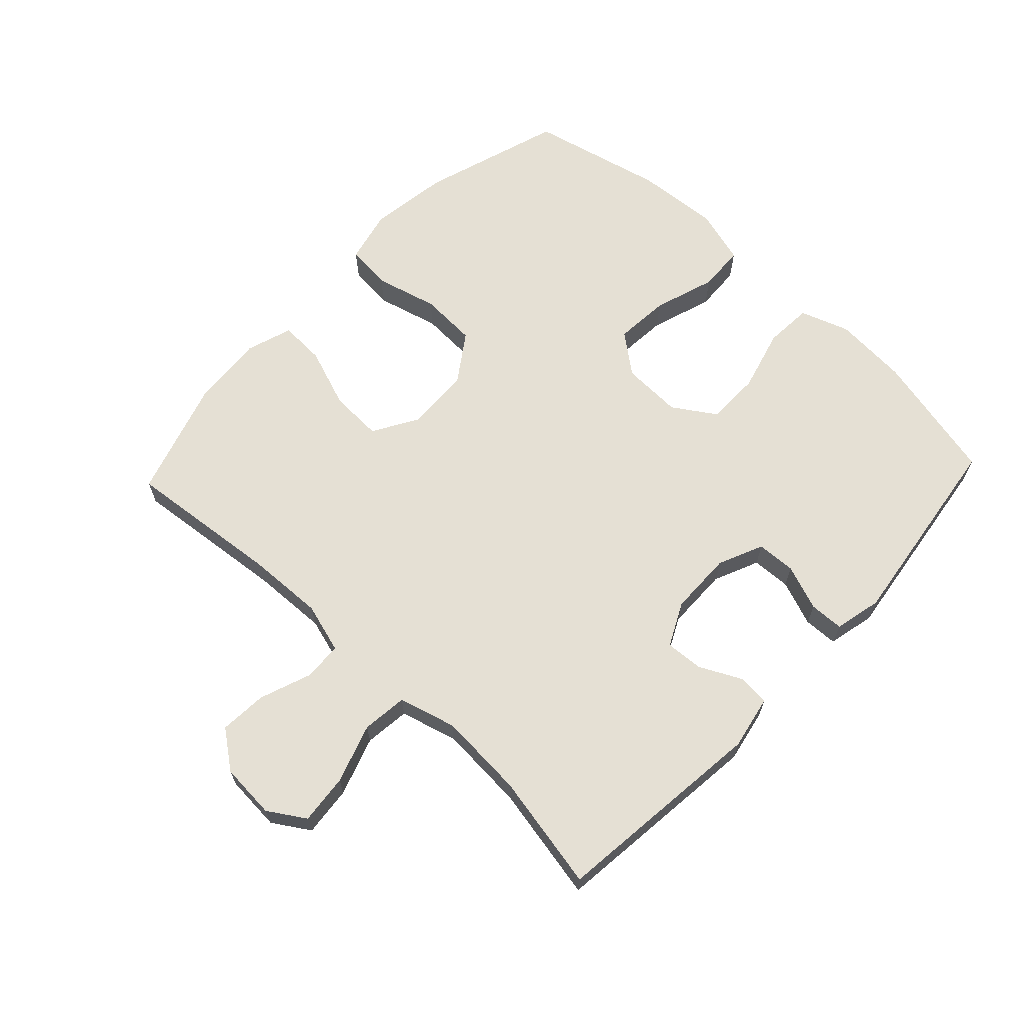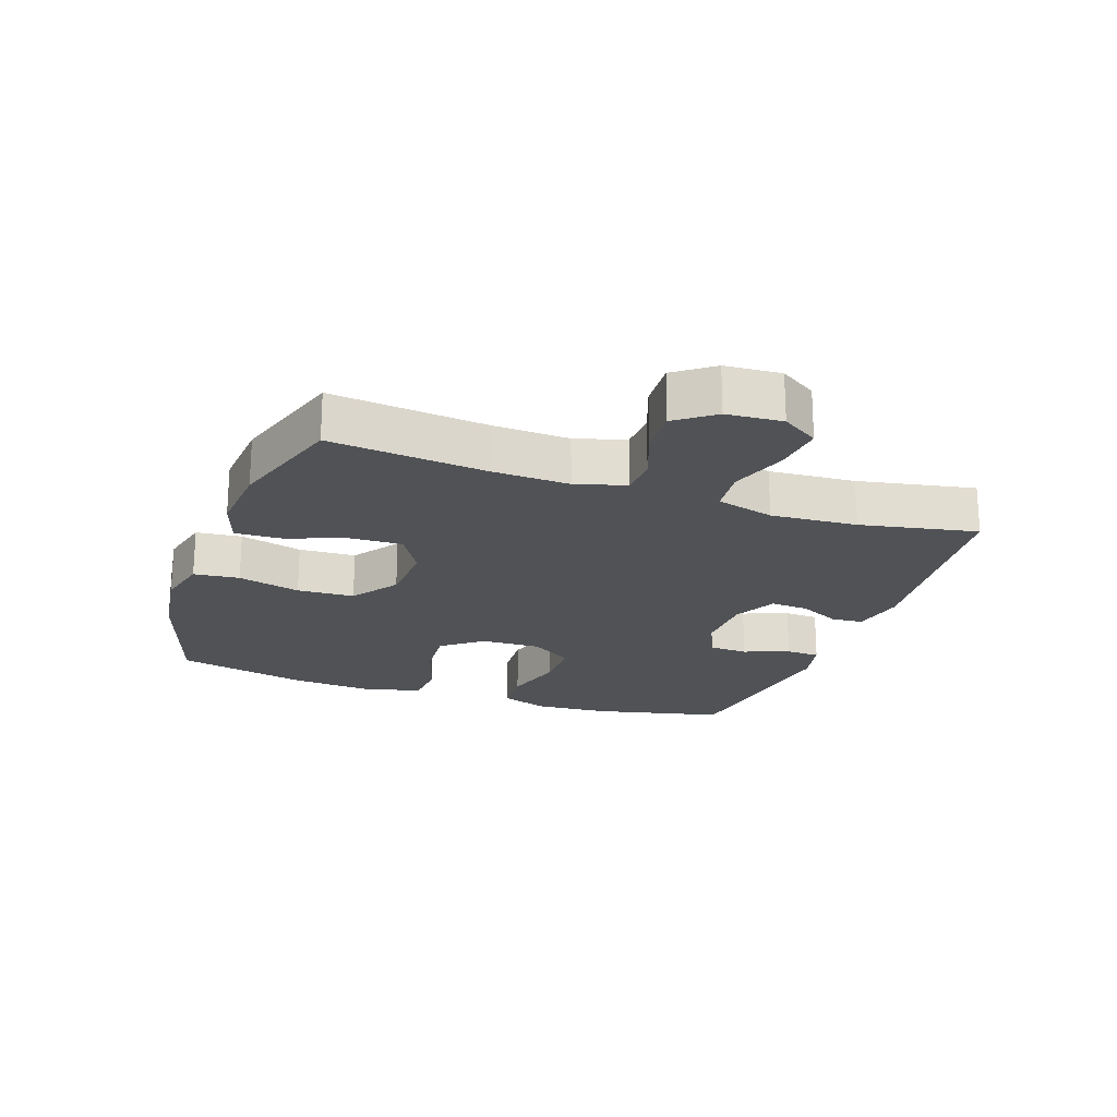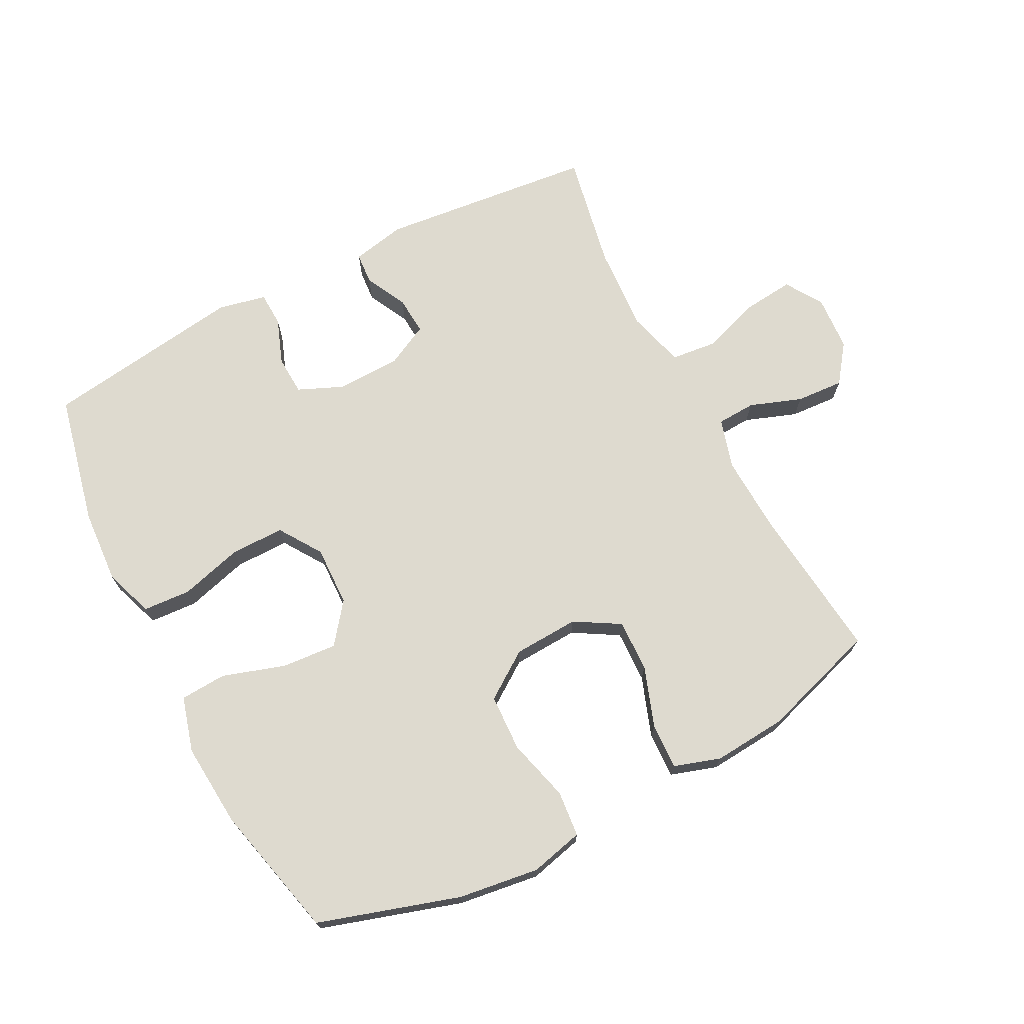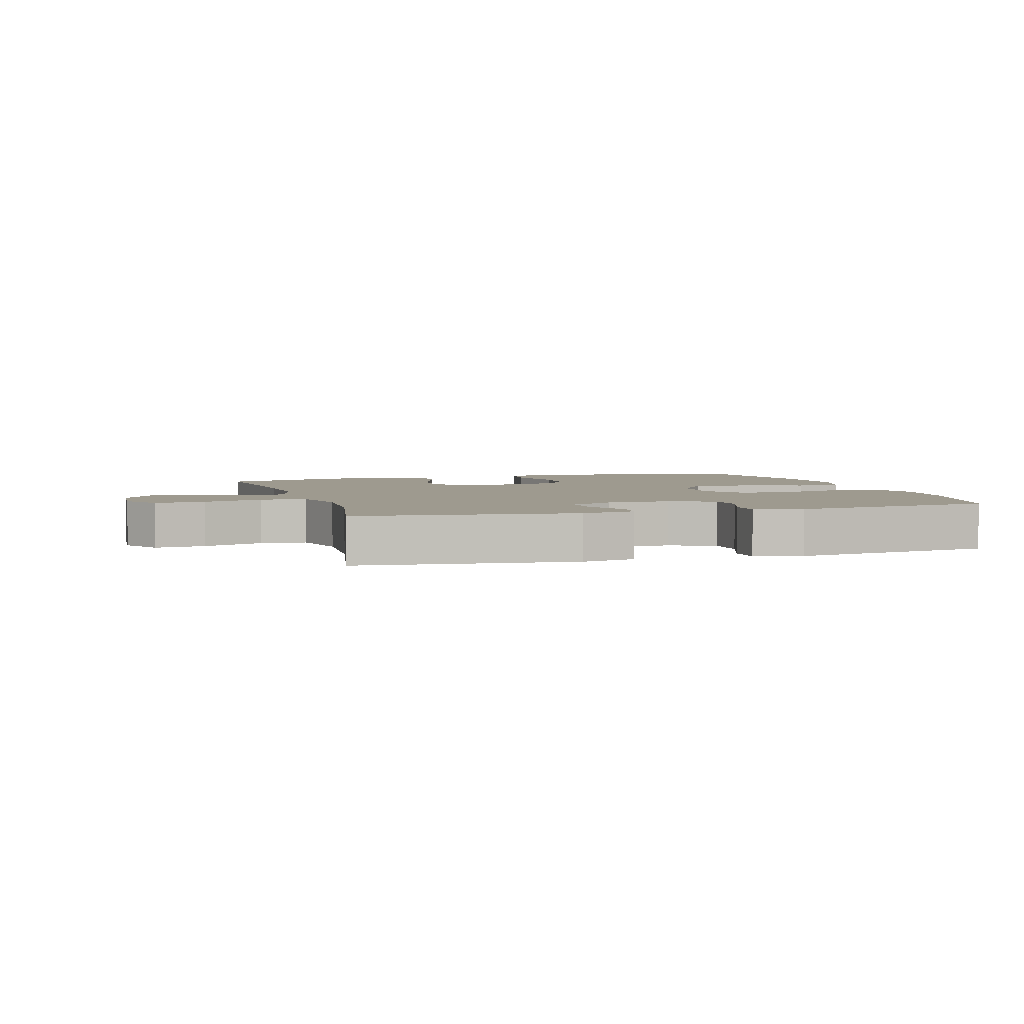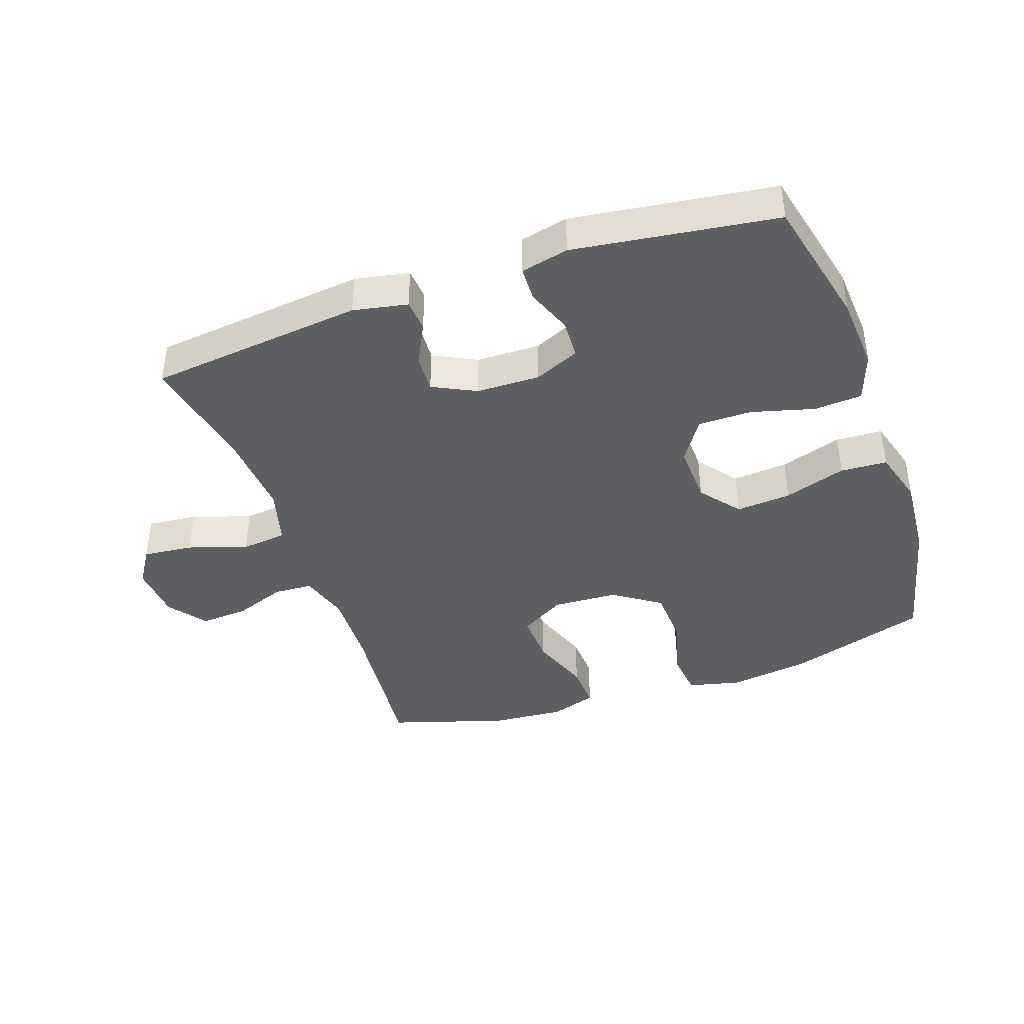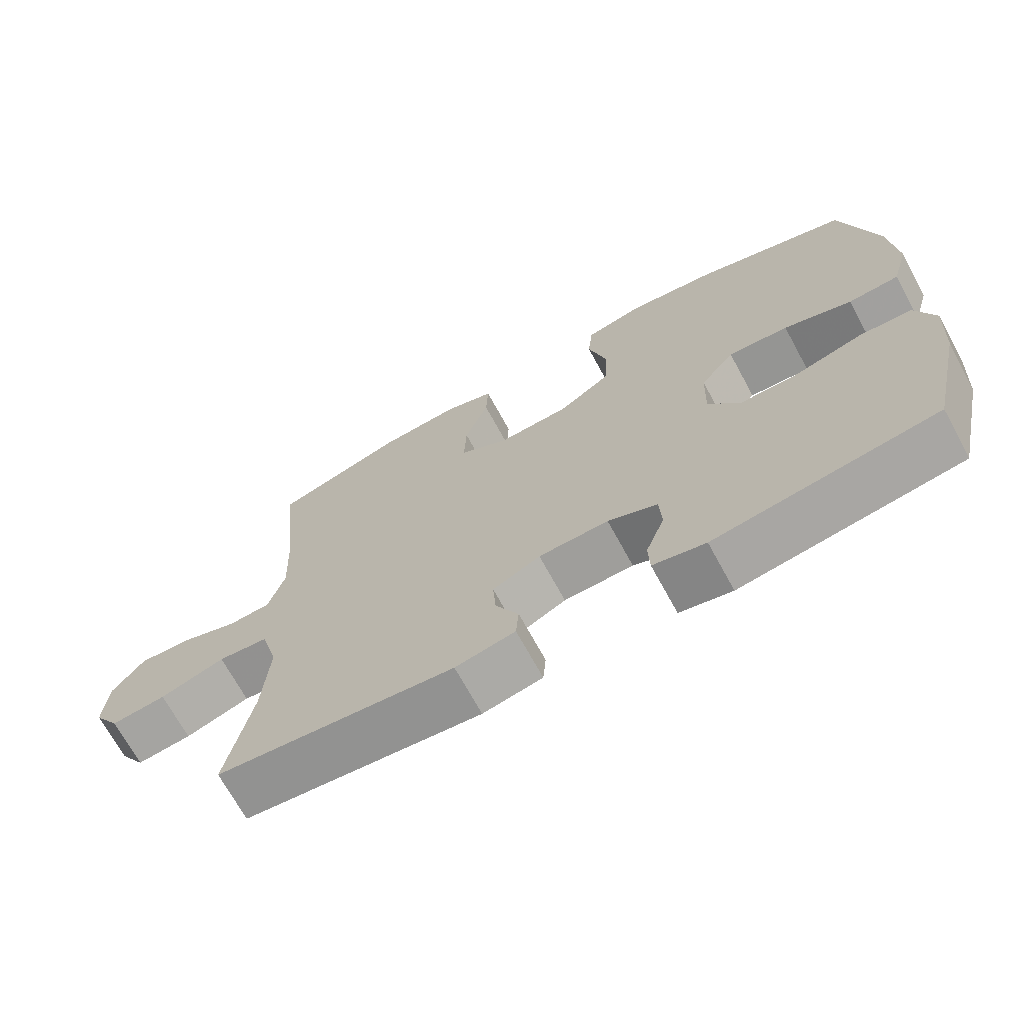
<metadata>
{"format":"obj","ext":"obj","renderer":"f3d","projection":"perspective","resolution":1024,"background":"white","views":[{"elev":65.5,"azim":133.3,"up":"+Y"},{"elev":-20.9,"azim":70.6,"up":"+Y"},{"elev":71.0,"azim":-27.6,"up":"+Y"},{"elev":3.8,"azim":163.4,"up":"+Y"},{"elev":-40.8,"azim":-160.7,"up":"+Y"},{"elev":-70.1,"azim":-151.4,"up":"+Z"}]}
</metadata>
<code>
v -0.5 0.07 -0.5
v -0.547 0.07 -0.294
v -0.555 0.07 -0.176
v -0.528 0.07 -0.099
v -0.453 0.07 -0.094
v -0.354 0.07 -0.121
v -0.269 0.07 -0.121
v -0.225 0.07 -0.054
v -0.228 0.07 0.041
v -0.277 0.07 0.104
v -0.364 0.07 0.097
v -0.462 0.07 0.065
v -0.535 0.07 0.069
v -0.56 0.07 0.156
v -0.55 0.07 0.288
v -0.5 0.07 0.5
v -0.278 0.07 0.57
v -0.151 0.07 0.588
v -0.067 0.07 0.568
v -0.06 0.07 0.496
v -0.086 0.07 0.397
v -0.082 0.07 0.307
v -0.008 0.07 0.256
v 0.095 0.07 0.251
v 0.166 0.07 0.293
v 0.163 0.07 0.376
v 0.129 0.07 0.471
v 0.126 0.07 0.543
v 0.199 0.07 0.567
v 0.315 0.07 0.558
v 0.5 0.07 0.5
v 0.474 0.07 0.254
v 0.469 0.07 0.133
v 0.492 0.07 0.054
v 0.553 0.07 0.051
v 0.635 0.07 0.081
v 0.71 0.07 0.086
v 0.755 0.07 0.026
v 0.761 0.07 -0.062
v 0.724 0.07 -0.12
v 0.645 0.07 -0.112
v 0.552 0.07 -0.081
v 0.48 0.07 -0.089
v 0.455 0.07 -0.18
v 0.464 0.07 -0.316
v 0.5 0.07 -0.5
v 0.161 0.07 -0.537
v 0.076 0.07 -0.52
v 0.072 0.07 -0.47
v 0.105 0.07 -0.404
v 0.109 0.07 -0.344
v 0.041 0.07 -0.31
v -0.059 0.07 -0.308
v -0.13 0.07 -0.339
v -0.133 0.07 -0.401
v -0.106 0.07 -0.473
v -0.108 0.07 -0.527
v -0.183 0.07 -0.544
v -0.5 0 -0.5
v -0.547 0 -0.294
v -0.555 0 -0.176
v -0.528 0 -0.099
v -0.453 0 -0.094
v -0.354 0 -0.121
v -0.269 0 -0.121
v -0.225 0 -0.054
v -0.228 0 0.041
v -0.277 0 0.104
v -0.364 0 0.097
v -0.462 0 0.065
v -0.535 0 0.069
v -0.56 0 0.156
v -0.55 0 0.288
v -0.5 0 0.5
v -0.278 0 0.57
v -0.151 0 0.588
v -0.067 0 0.568
v -0.06 0 0.496
v -0.086 0 0.397
v -0.082 0 0.307
v -0.008 0 0.256
v 0.095 0 0.251
v 0.166 0 0.293
v 0.163 0 0.376
v 0.129 0 0.471
v 0.126 0 0.543
v 0.199 0 0.567
v 0.315 0 0.558
v 0.5 0 0.5
v 0.474 0 0.254
v 0.469 0 0.133
v 0.492 0 0.054
v 0.553 0 0.051
v 0.635 0 0.081
v 0.71 0 0.086
v 0.755 0 0.026
v 0.761 0 -0.062
v 0.724 0 -0.12
v 0.645 0 -0.112
v 0.552 0 -0.081
v 0.48 0 -0.089
v 0.455 0 -0.18
v 0.464 0 -0.316
v 0.5 0 -0.5
v 0.161 0 -0.537
v 0.076 0 -0.52
v 0.072 0 -0.47
v 0.105 0 -0.404
v 0.109 0 -0.344
v 0.041 0 -0.31
v -0.059 0 -0.308
v -0.13 0 -0.339
v -0.133 0 -0.401
v -0.106 0 -0.473
v -0.108 0 -0.527
v -0.183 0 -0.544
f 4 5 6
f 3 4 6
f 2 3 6
f 1 2 6
f 58 1 6
f 57 58 6
f 56 57 6
f 55 56 6
f 54 55 6 7
f 53 54 7 8
f 52 53 8 9
f 51 52 9
f 48 49 50
f 47 48 50
f 46 47 50
f 45 46 50
f 44 45 50 51
f 51 9 10
f 44 51 10
f 43 44 10
f 40 41 42
f 39 40 42
f 38 39 42
f 37 38 42
f 36 37 42
f 35 36 42
f 34 35 42 43
f 33 34 43 10
f 30 31 32
f 29 30 32
f 28 29 32
f 27 28 32
f 26 27 32
f 25 26 32 33
f 24 25 33
f 23 24 33 10
f 19 20 21
f 18 19 21
f 17 18 21
f 16 17 21
f 15 16 21
f 14 15 21
f 13 14 21
f 12 13 21
f 11 12 21
f 11 21 22
f 10 11 22 23
f 64 63 62
f 64 62 61
f 64 61 60
f 64 60 59
f 64 59 116
f 64 116 115
f 64 115 114
f 64 114 113
f 65 64 113 112
f 66 65 112 111
f 67 66 111 110
f 67 110 109
f 108 107 106
f 108 106 105
f 108 105 104
f 108 104 103
f 109 108 103 102
f 68 67 109
f 68 109 102
f 68 102 101
f 100 99 98
f 100 98 97
f 100 97 96
f 100 96 95
f 100 95 94
f 100 94 93
f 101 100 93 92
f 68 101 92 91
f 90 89 88
f 90 88 87
f 90 87 86
f 90 86 85
f 90 85 84
f 91 90 84 83
f 91 83 82
f 68 91 82 81
f 79 78 77
f 79 77 76
f 79 76 75
f 79 75 74
f 79 74 73
f 79 73 72
f 79 72 71
f 79 71 70
f 79 70 69
f 80 79 69
f 81 80 69 68
f 1 59 60 2
f 2 60 61 3
f 3 61 62 4
f 4 62 63 5
f 5 63 64 6
f 6 64 65 7
f 7 65 66 8
f 8 66 67 9
f 9 67 68 10
f 10 68 69 11
f 11 69 70 12
f 12 70 71 13
f 13 71 72 14
f 14 72 73 15
f 15 73 74 16
f 16 74 75 17
f 17 75 76 18
f 18 76 77 19
f 19 77 78 20
f 20 78 79 21
f 21 79 80 22
f 22 80 81 23
f 23 81 82 24
f 24 82 83 25
f 25 83 84 26
f 26 84 85 27
f 27 85 86 28
f 28 86 87 29
f 29 87 88 30
f 30 88 89 31
f 31 89 90 32
f 32 90 91 33
f 33 91 92 34
f 34 92 93 35
f 35 93 94 36
f 36 94 95 37
f 37 95 96 38
f 38 96 97 39
f 39 97 98 40
f 40 98 99 41
f 41 99 100 42
f 42 100 101 43
f 43 101 102 44
f 44 102 103 45
f 45 103 104 46
f 46 104 105 47
f 47 105 106 48
f 48 106 107 49
f 49 107 108 50
f 50 108 109 51
f 51 109 110 52
f 52 110 111 53
f 53 111 112 54
f 54 112 113 55
f 55 113 114 56
f 56 114 115 57
f 57 115 116 58
f 58 116 59 1

</code>
